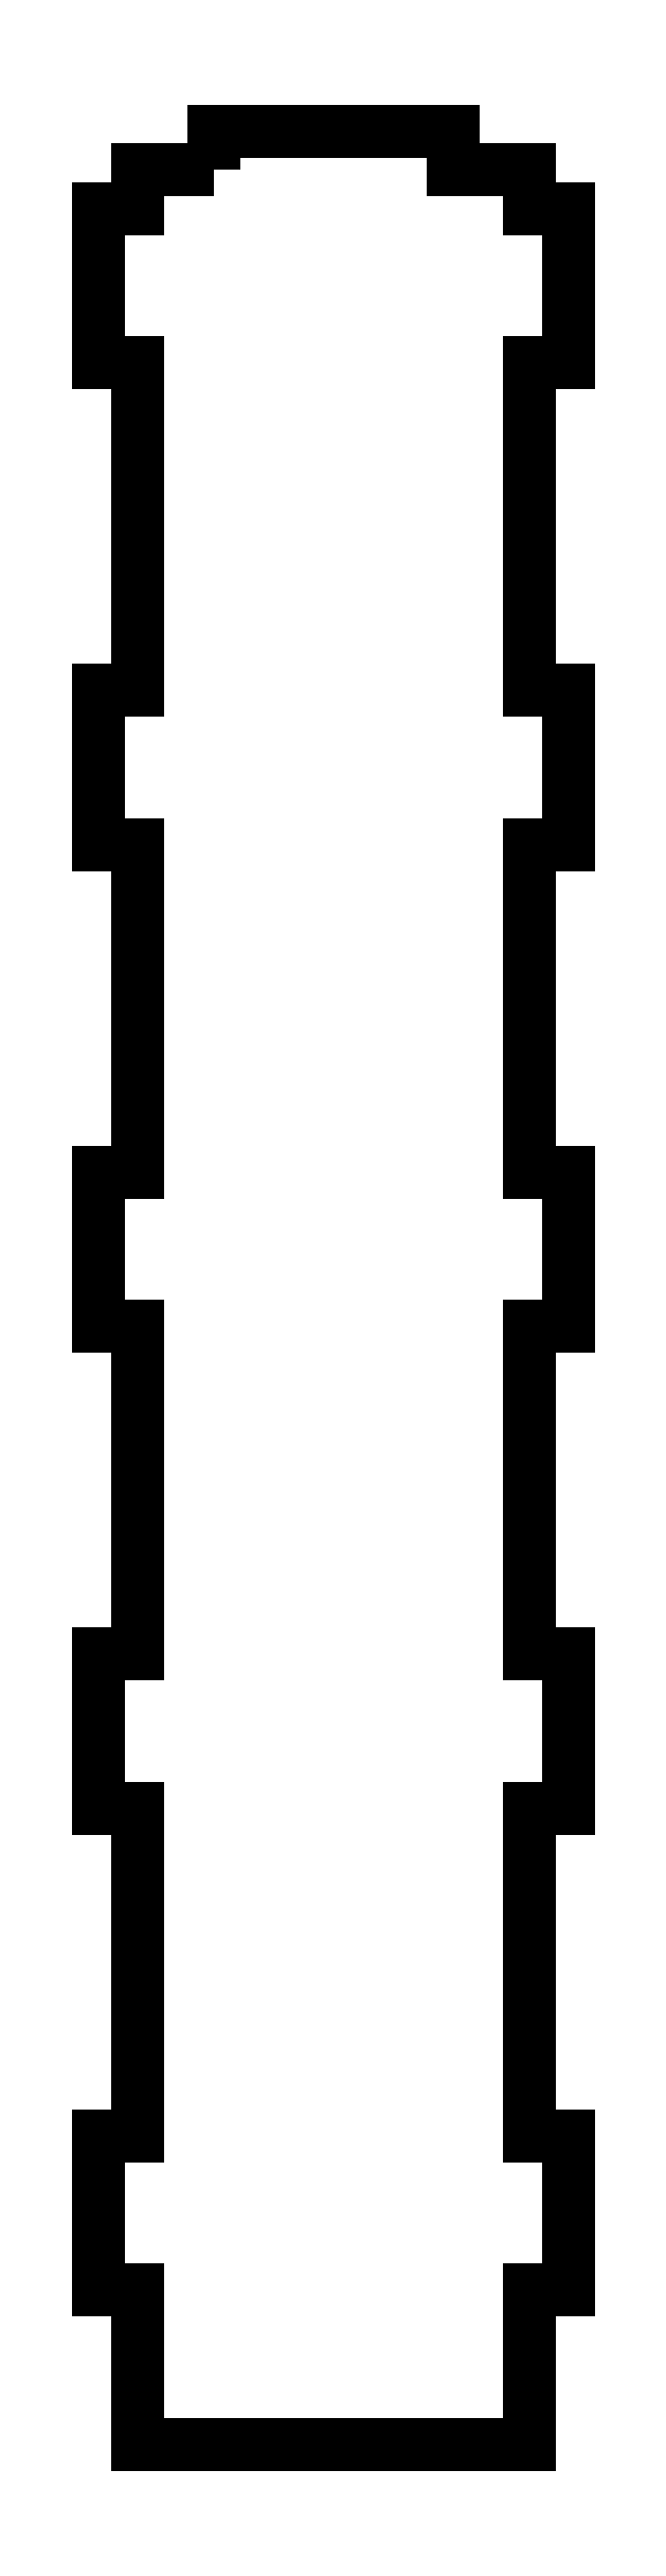
<metadata>
{"format":"dxf","ext":"dxf","renderer":"ezdxf+matplotlib","layout":"modelspace","background":"white","min_lineweight":24,"dpi":150}
</metadata>
<code>
0
SECTION
2
ENTITIES
0
LWPOLYLINE
8
0
90
48
70
1
43
0
10
-15.47
20
125
10
-15.47
20
130
10
15.47
20
130
10
15.47
20
125
10
25.47
20
125
10
25.47
20
120
10
30.47
20
120
10
30.47
20
100
10
25.47
20
100
10
25.47
20
57.5
10
30.47
20
57.5
10
30.47
20
37.5
10
25.47
20
37.5
10
25.47
20
-5
10
30.47
20
-5
10
30.47
20
-25
10
25.47
20
-25
10
25.47
20
-67.5
10
30.47
20
-67.5
10
30.47
20
-87.5
10
25.47
20
-87.5
10
25.47
20
-130
10
30.47
20
-130
10
30.47
20
-150
10
25.47
20
-150
10
25.47
20
-170
10
-25.47
20
-170
10
-25.47
20
-150
10
-30.47
20
-150
10
-30.47
20
-130
10
-25.47
20
-130
10
-25.47
20
-87.5
10
-30.47
20
-87.5
10
-30.47
20
-67.5
10
-25.47
20
-67.5
10
-25.47
20
-25
10
-30.47
20
-25
10
-30.47
20
-5
10
-25.47
20
-5
10
-25.47
20
37.5
10
-30.47
20
37.5
10
-30.47
20
57.5
10
-25.47
20
57.5
10
-25.47
20
100
10
-30.47
20
100
10
-30.47
20
120
10
-25.47
20
120
10
-25.47
20
125
0
ENDSEC
0
EOF

</code>
